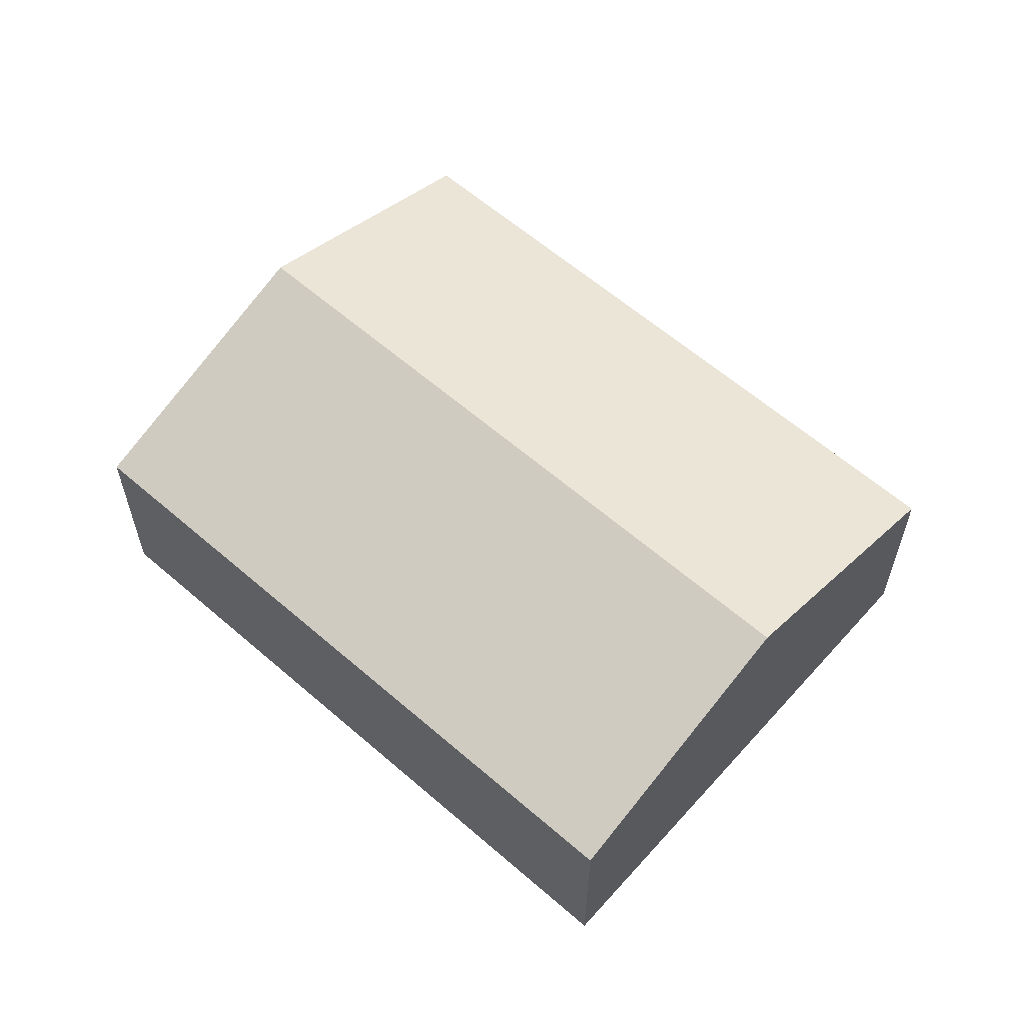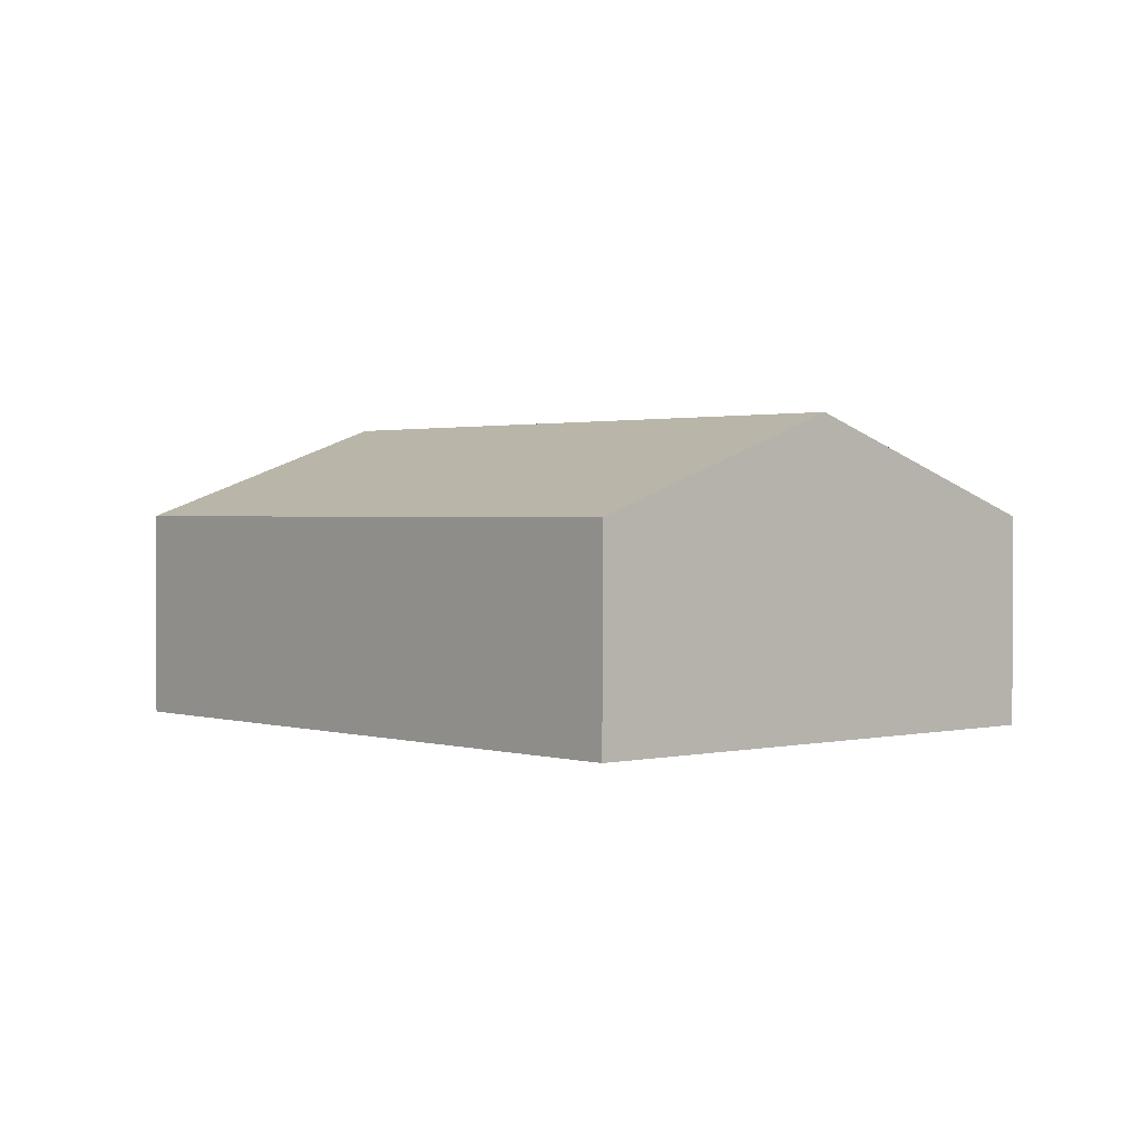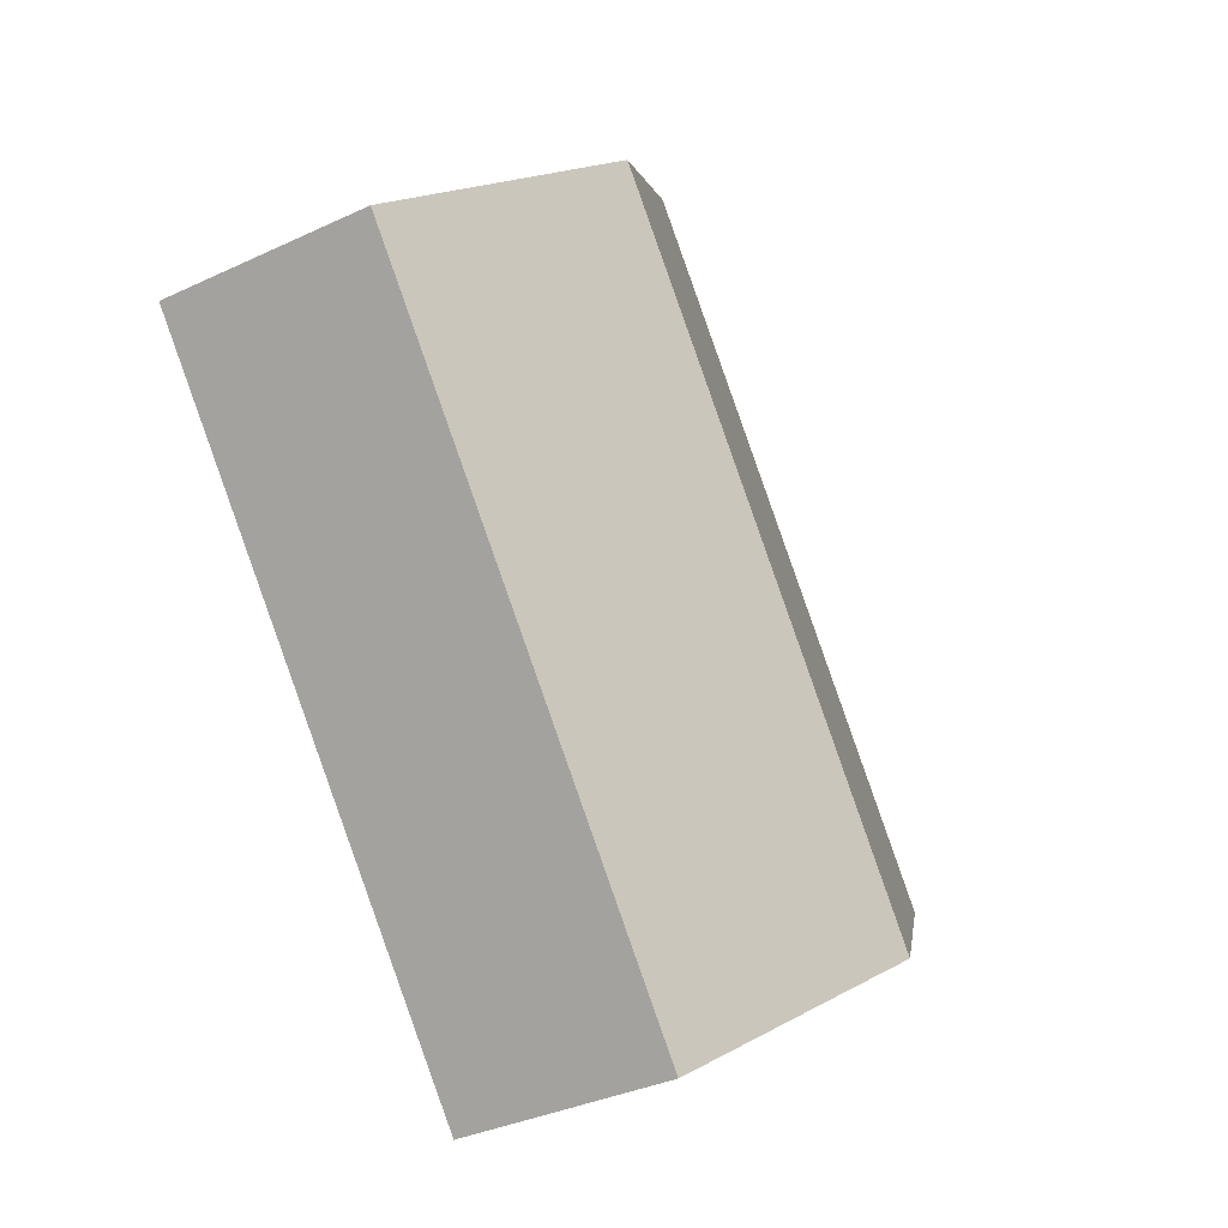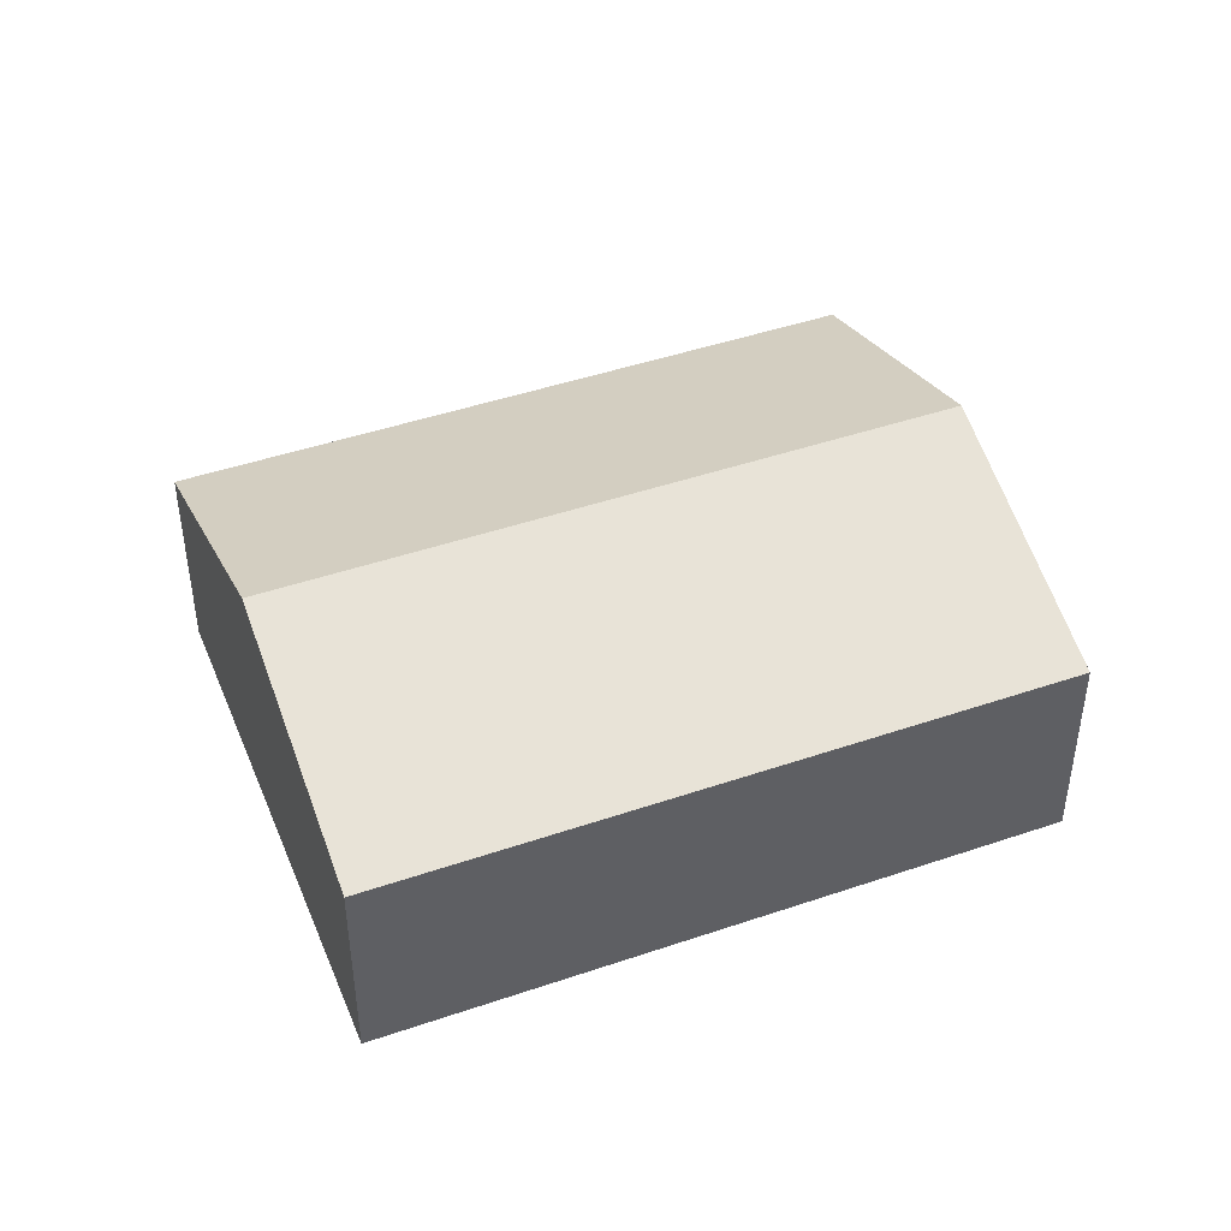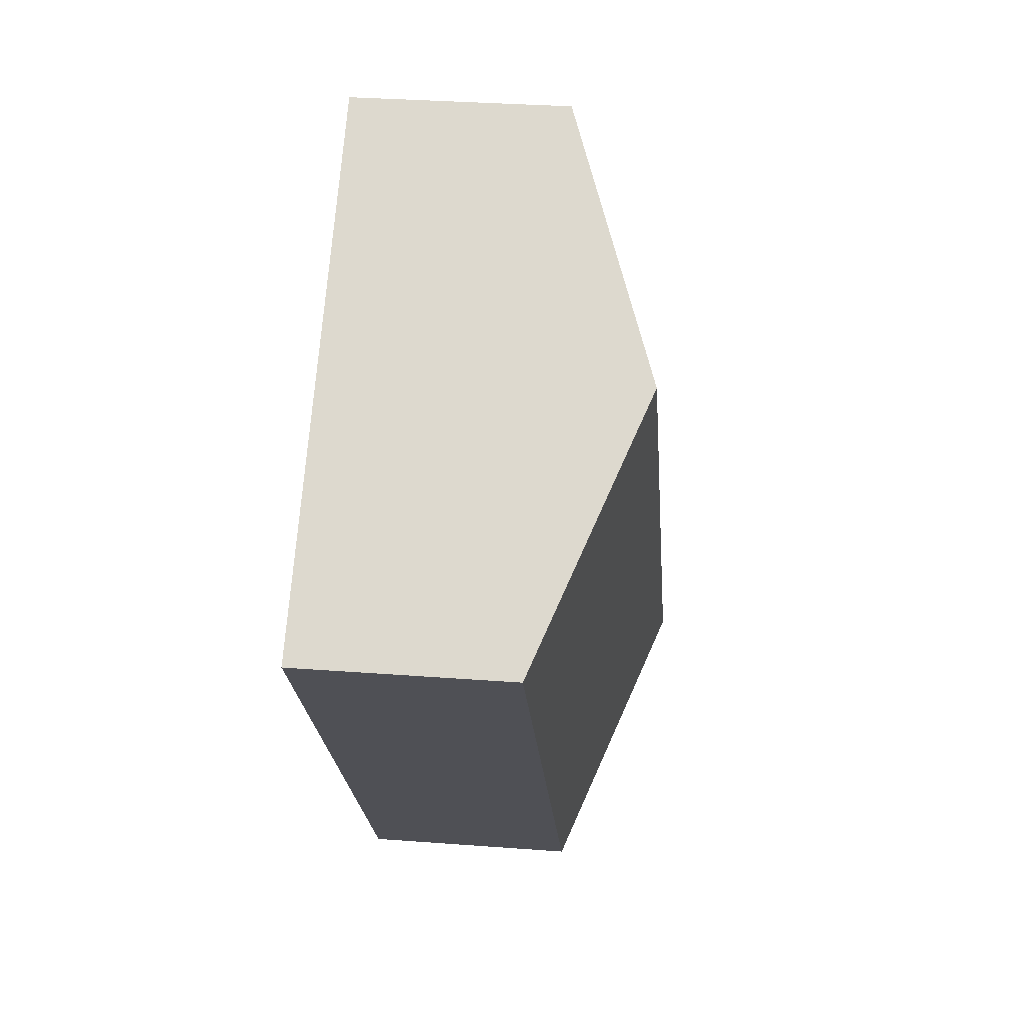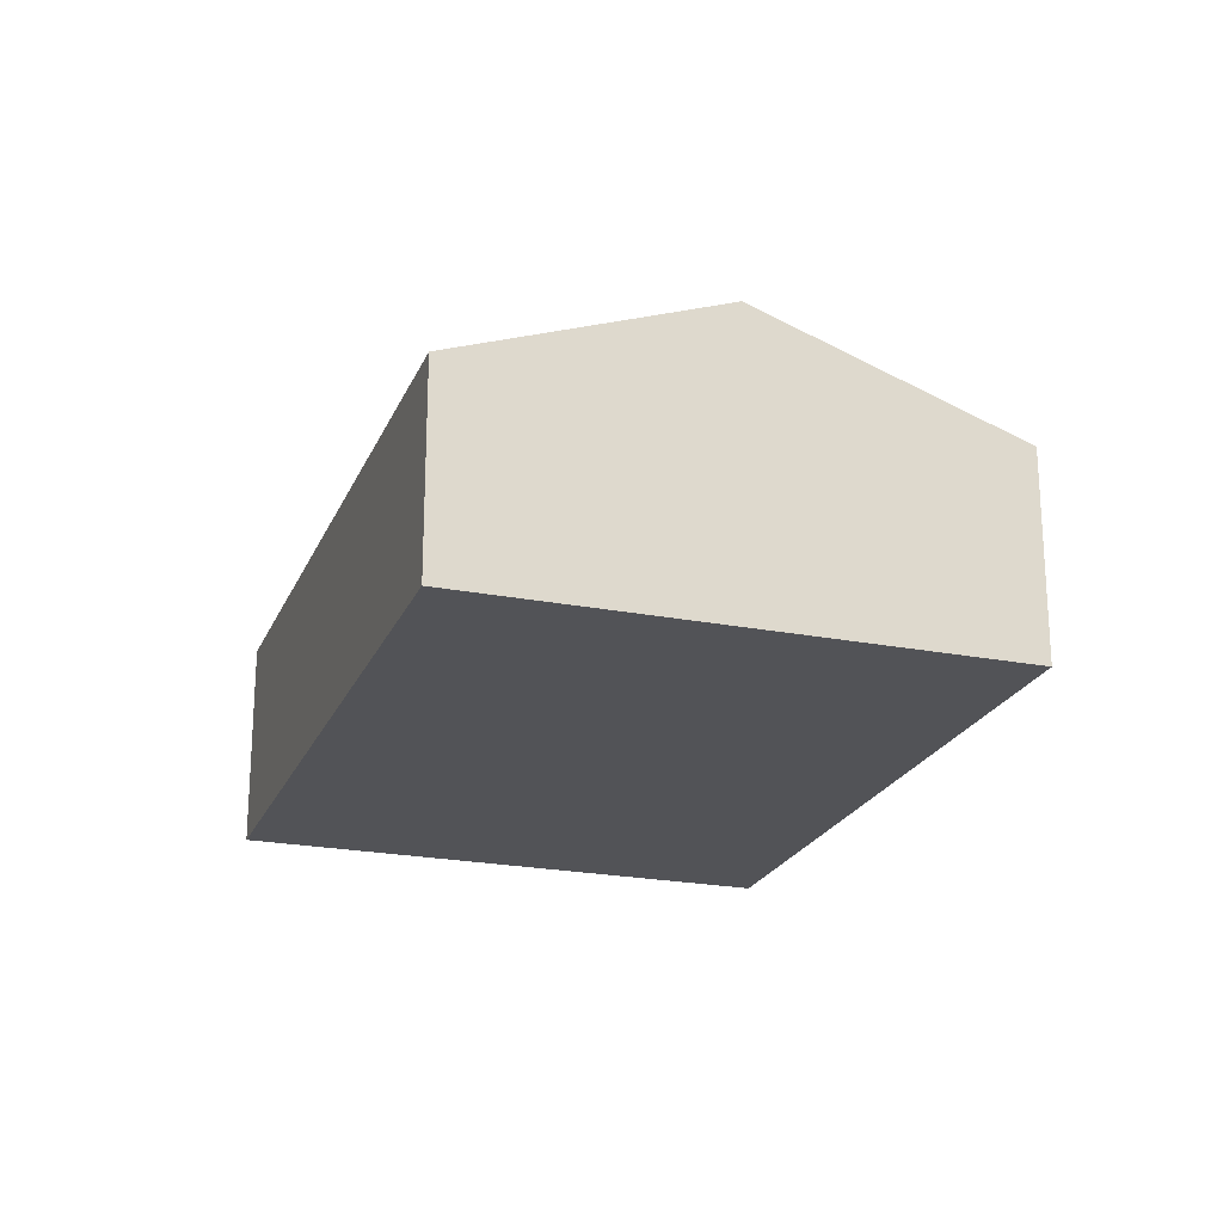
<metadata>
{"format":"obj","ext":"obj","renderer":"f3d","projection":"perspective","resolution":1024,"background":"white","views":[{"elev":60.8,"azim":-9.9,"up":"+Y"},{"elev":1.4,"azim":177.0,"up":"+Y"},{"elev":-34.7,"azim":122.3,"up":"+Z"},{"elev":45.3,"azim":-73.0,"up":"+Y"},{"elev":32.0,"azim":96.1,"up":"+Z"},{"elev":-22.4,"azim":-160.1,"up":"+Y"}]}
</metadata>
<code>
v  2.155 3.032 -1.716
v  8.686 2.072 2.064
v  4.309 2.072 -3.432
v  6.532 3.032 3.78
v  4.377 2.072 5.496
v  0 2.072 1.269e-16
v  0 0 0
v  4.377 -3.365e-16 5.496
v  6.532 -2.315e-16 3.78
v  8.686 -1.264e-16 2.064
v  4.309 2.101e-16 -3.432
v  2.155 1.051e-16 -1.716
g defaultobject
f 1 2 3
f 2 1 4
f 5 1 6
f 1 5 4
f 7 5 6
f 5 7 8
f 8 4 5
f 4 8 9
f 4 9 2
f 2 9 10
f 10 3 2
f 3 10 11
f 1 7 6
f 7 1 3
f 7 3 12
f 12 3 11
f 7 9 8
f 9 7 12
f 9 12 10
f 10 12 11

</code>
